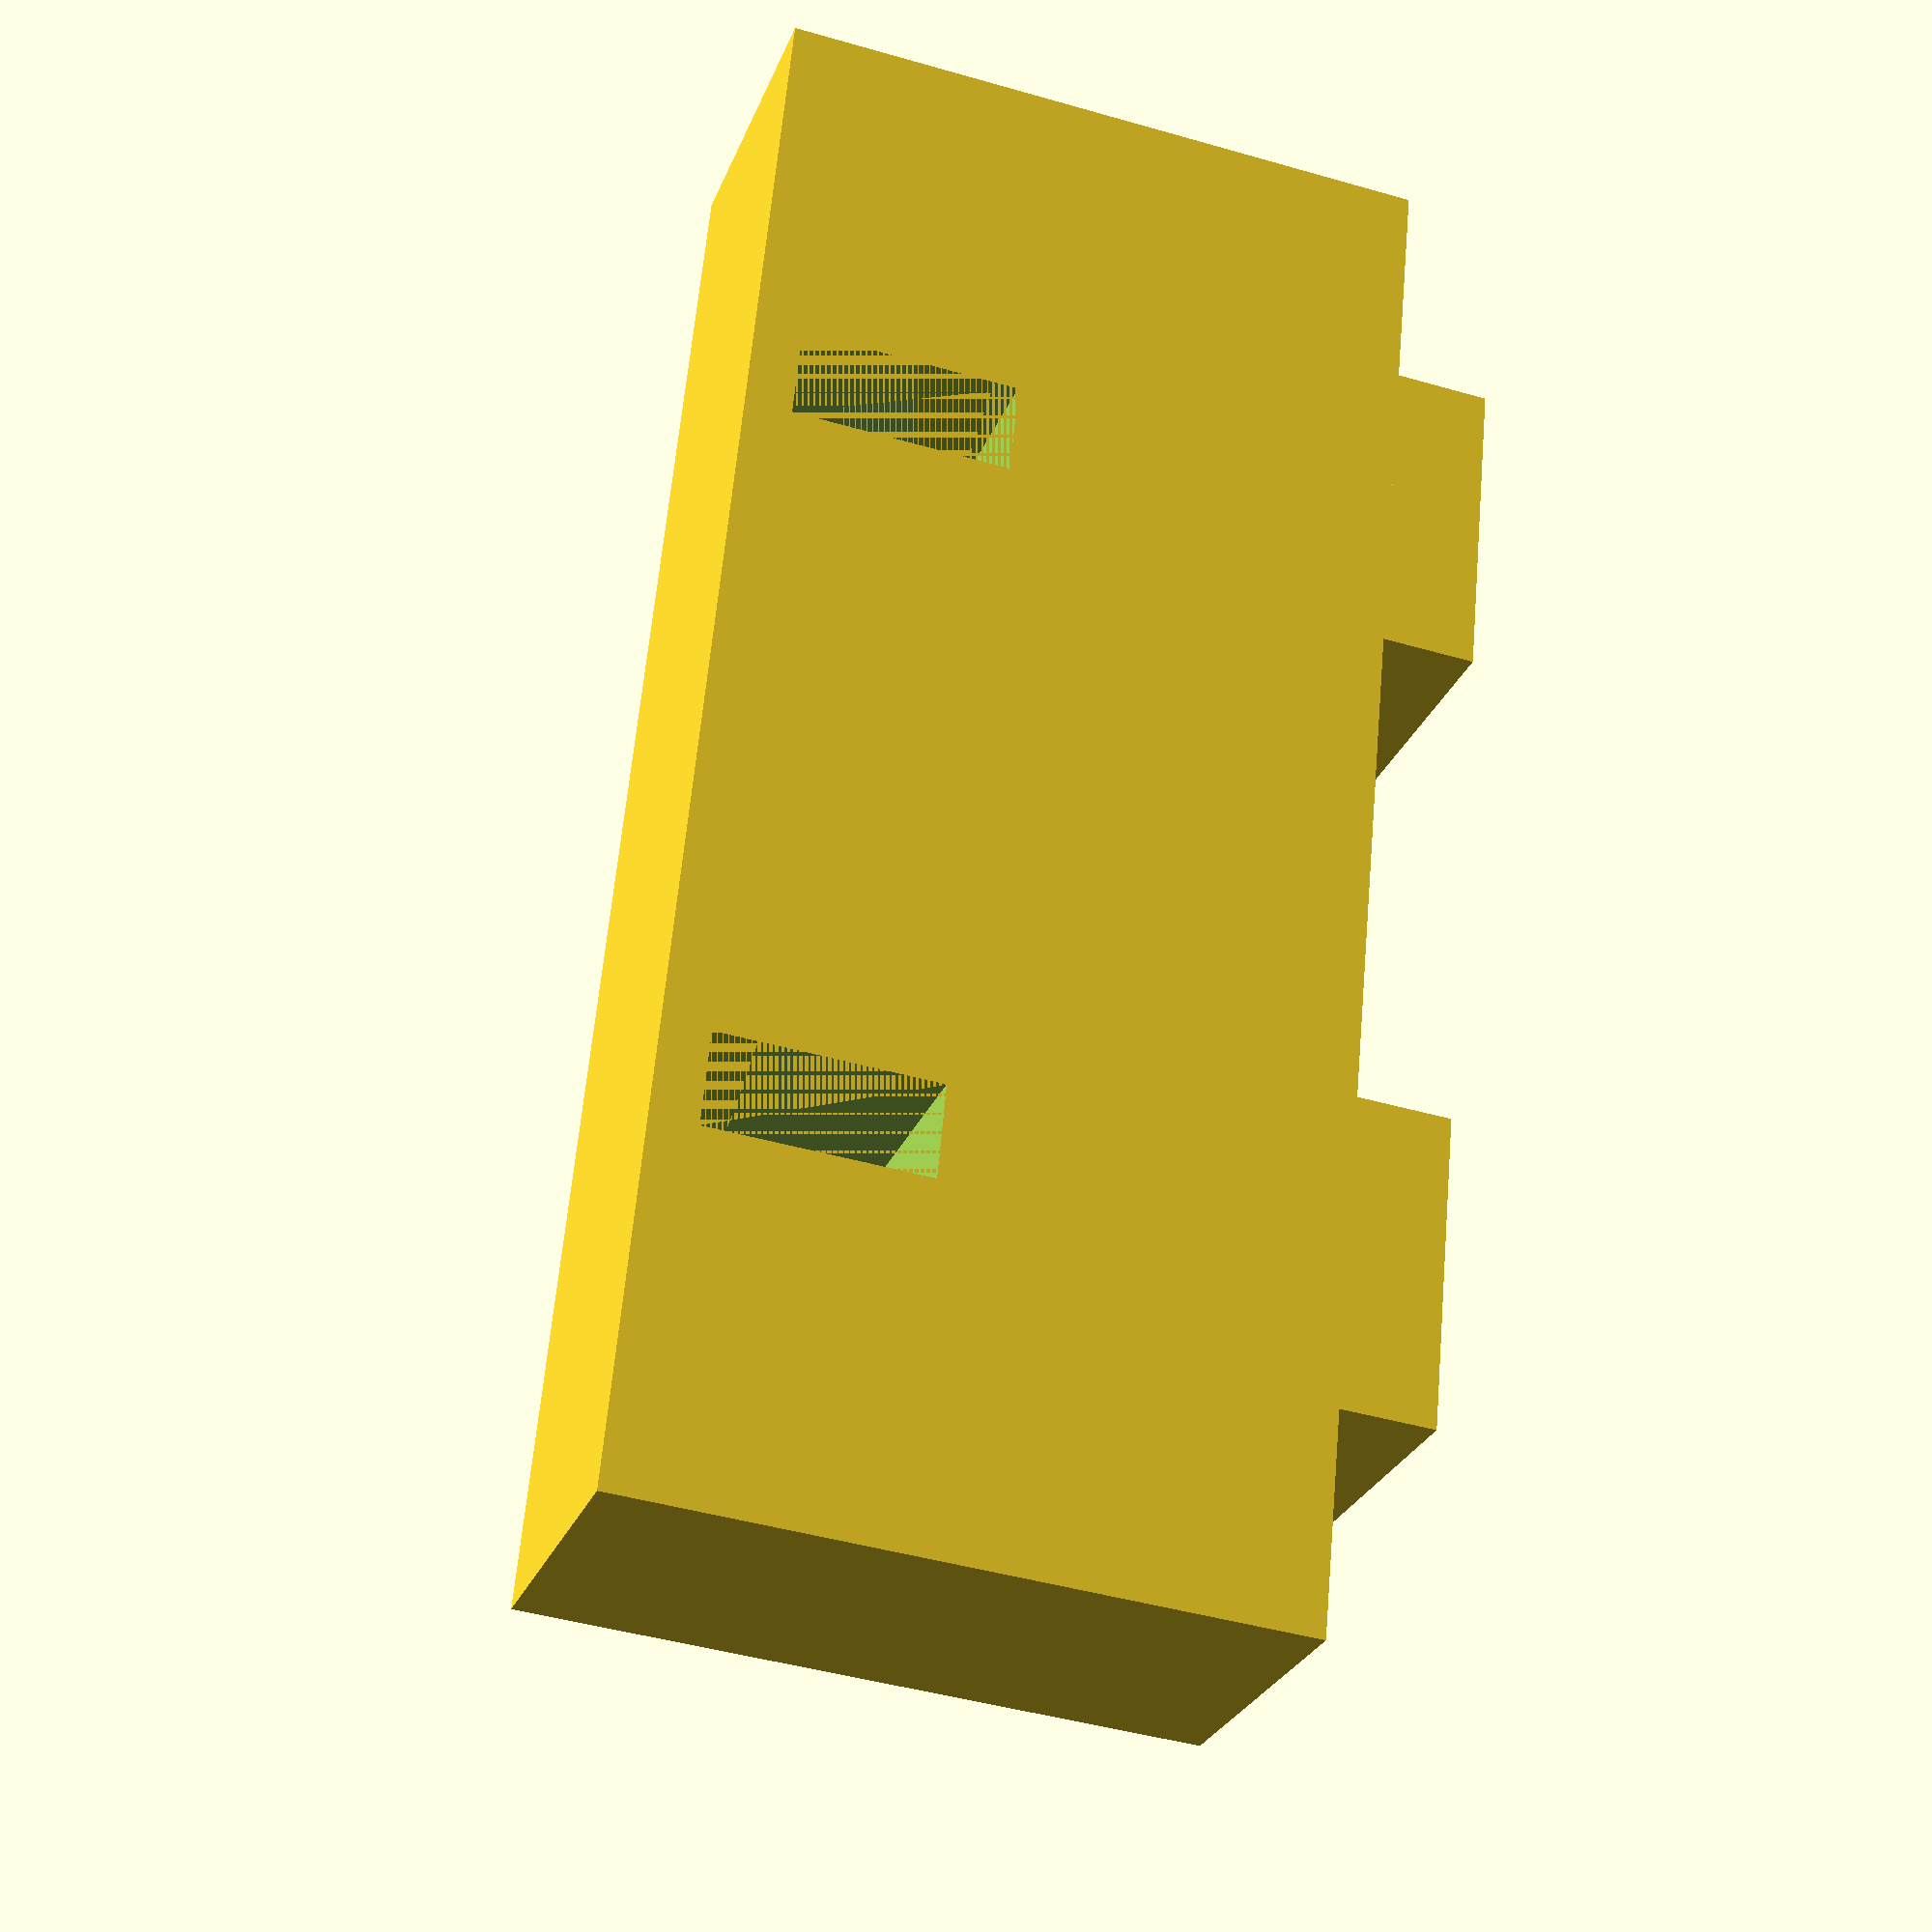
<openscad>
//difference()
//{
//  translate([16.5, 2.5, 10.5])
//  roundedRect([33, 5, 21], 0);
//    
//  translate([16.5, 2.5, 10.5])
//  roundedRect([31, 3, 25], 1);
//}
//
module roundedRect(size, radius)  // more elegant version
 linear_extrude(height = size.z, center=true)
  offset(radius) offset(-radius)
   square([size.x, size.y], center = true);

difference()
{
    translate([-8.35,0,0])
    cube([50,10,10]);

    translate([1.75,0,1.5])
    cube([5.5,3,7]);
    
    translate([26.05,0,1.5])
    cube([5.5,3,7]);
    
    translate([3,3,1.5])
    cube([3,7,7]);
    
    translate([27.3,3,1.5])
    cube([3,7,7]);
}

translate([-8.35,0,10])
cube([50,10,11]);

translate([-1.35,-14,21])
cube([10,24,3]);

translate([24.65,-14,21])
cube([10,24,3]);
</openscad>
<views>
elev=223.8 azim=73.9 roll=288.8 proj=p view=wireframe
</views>
